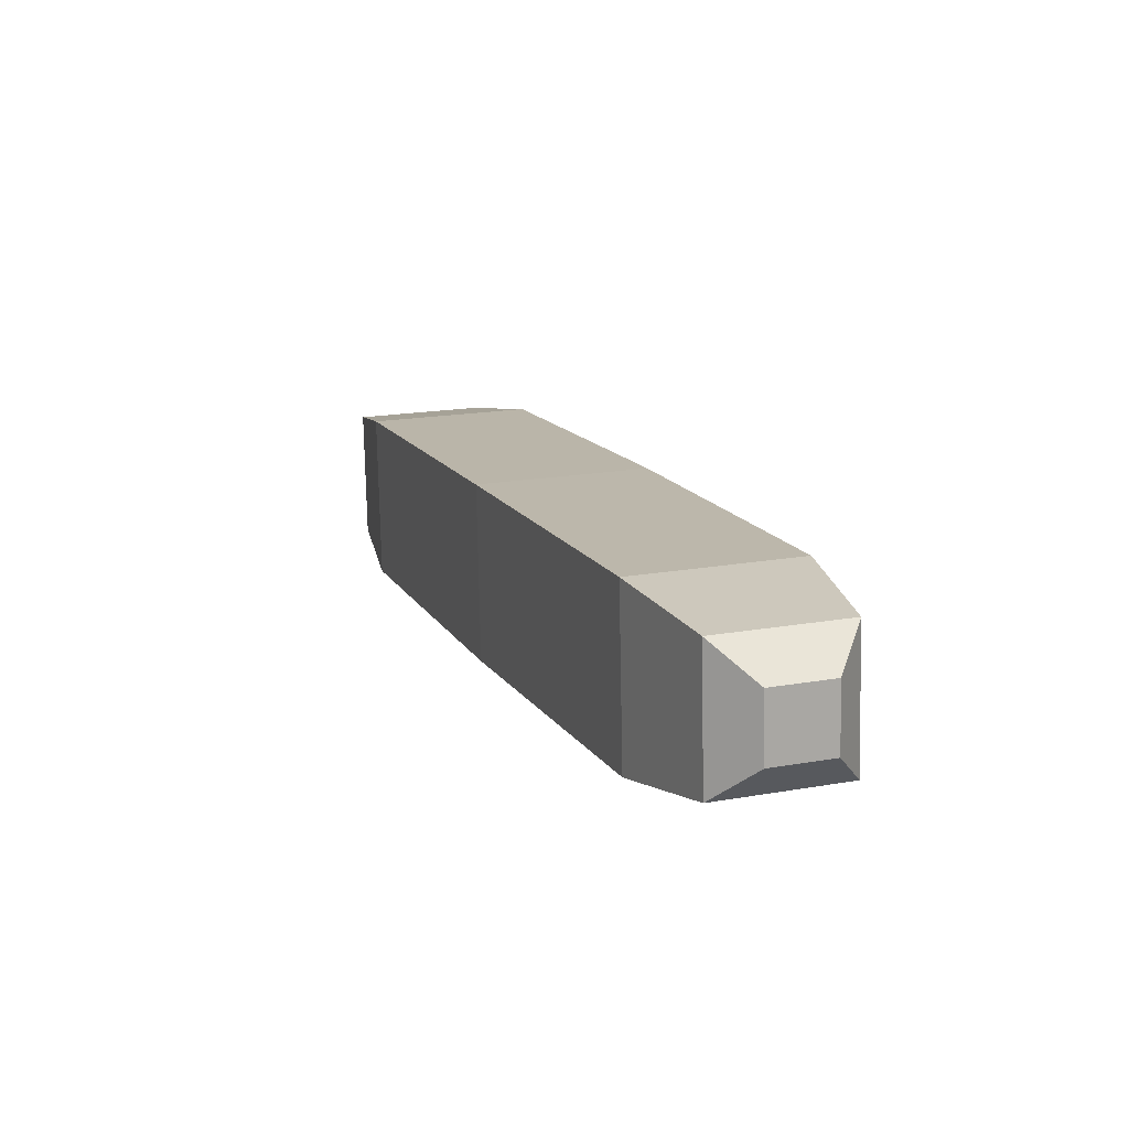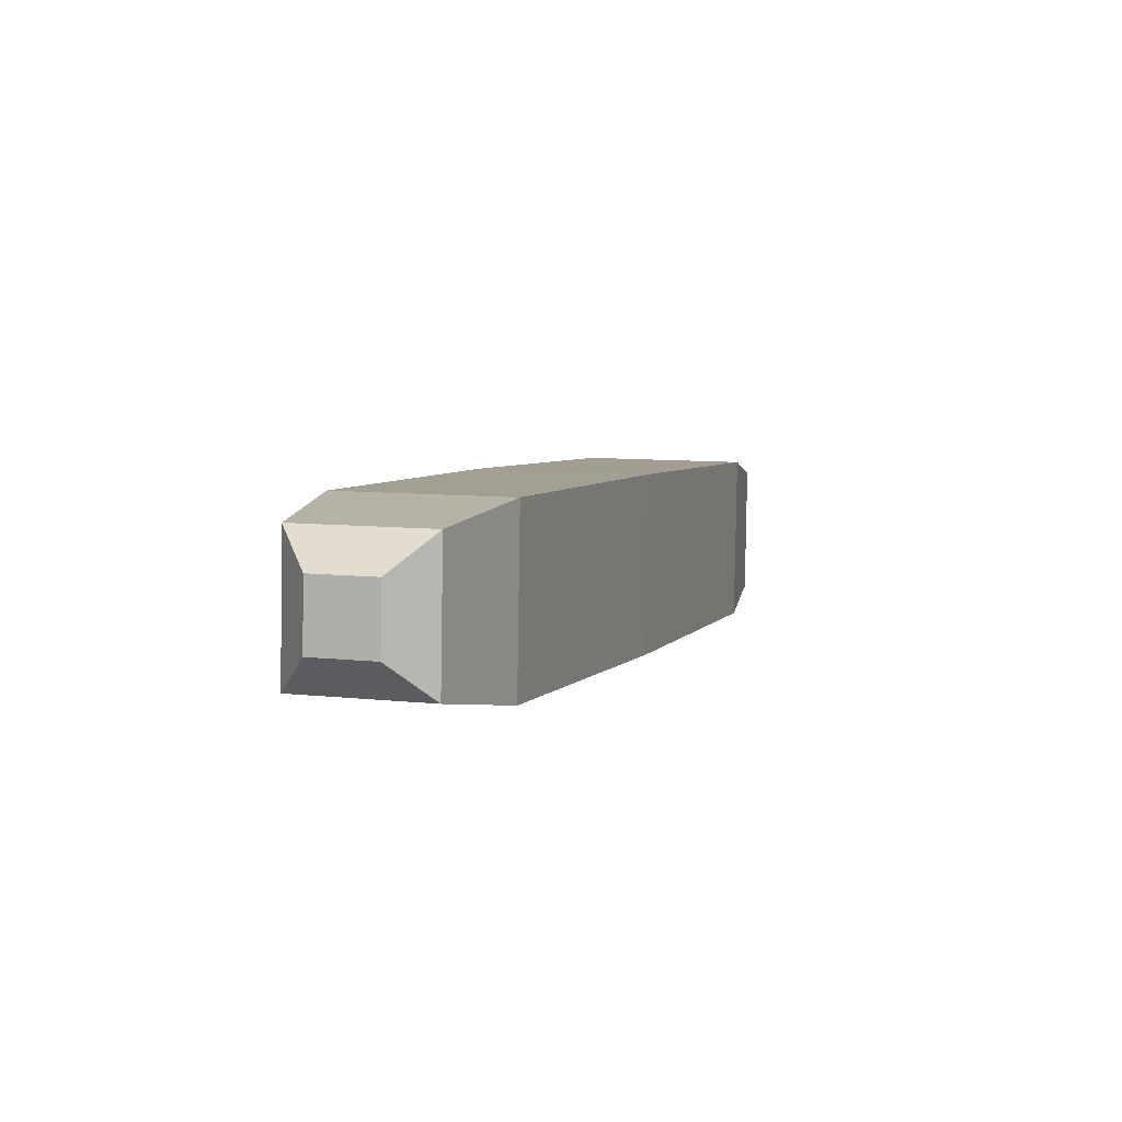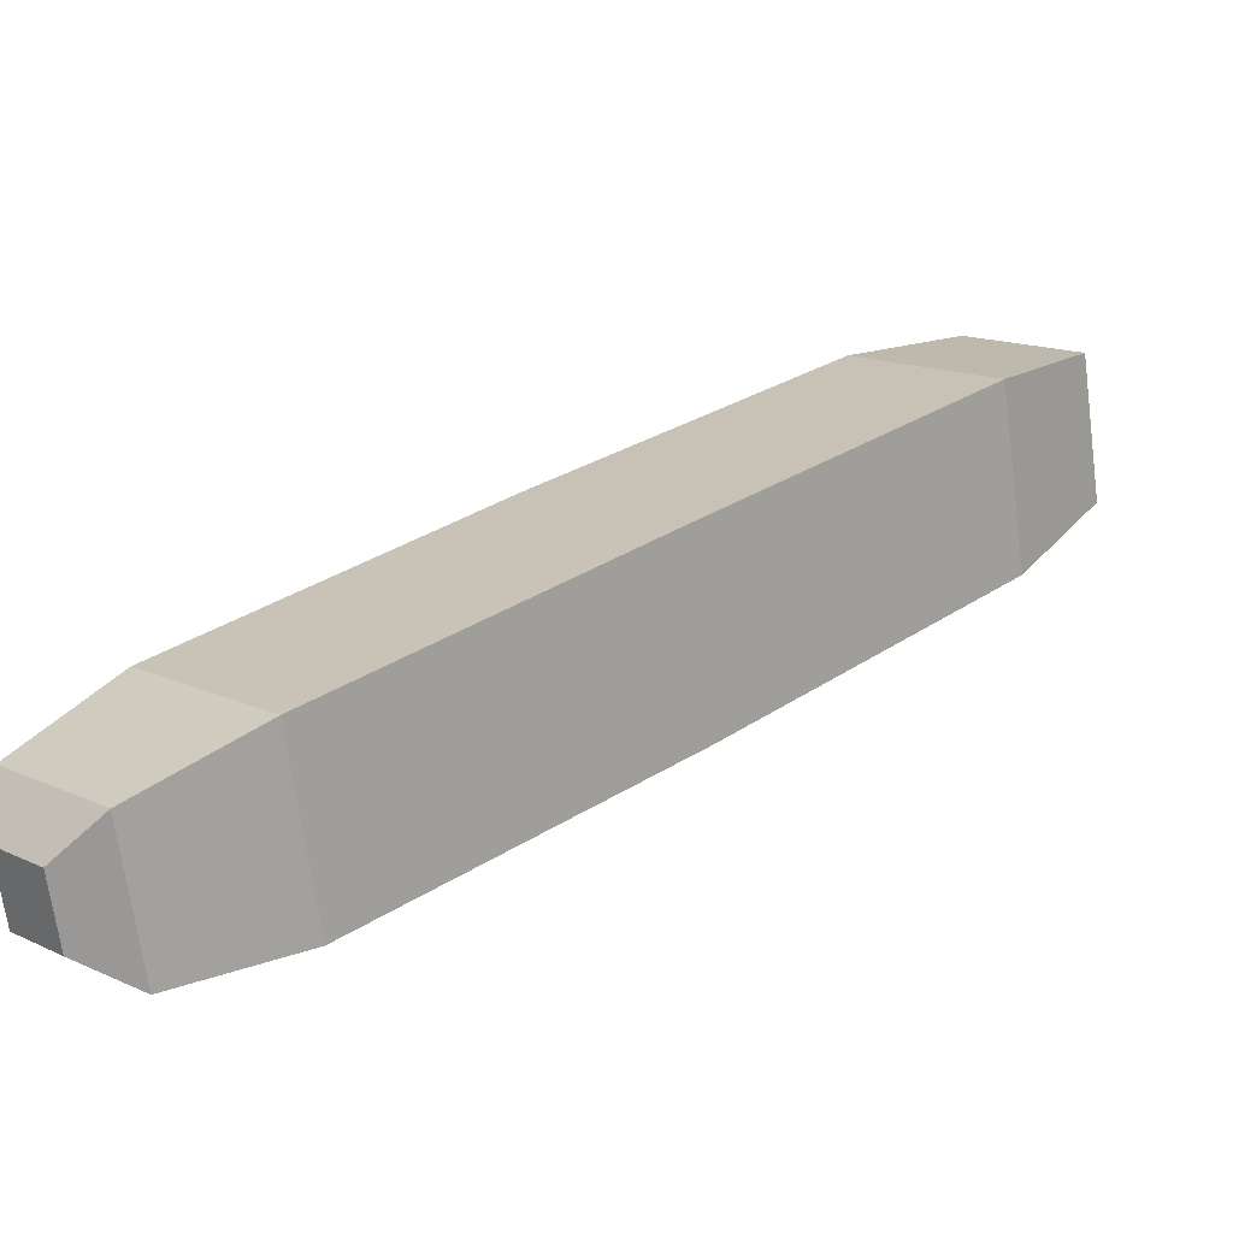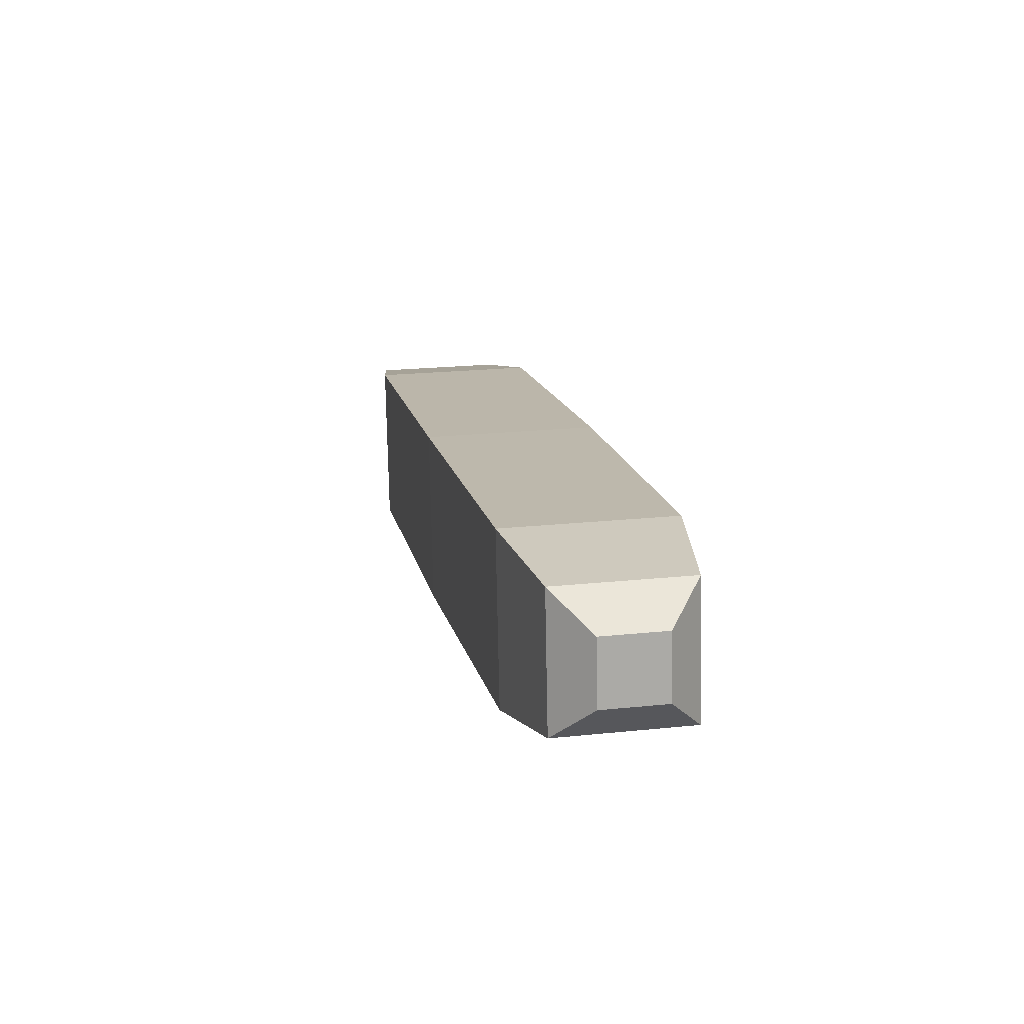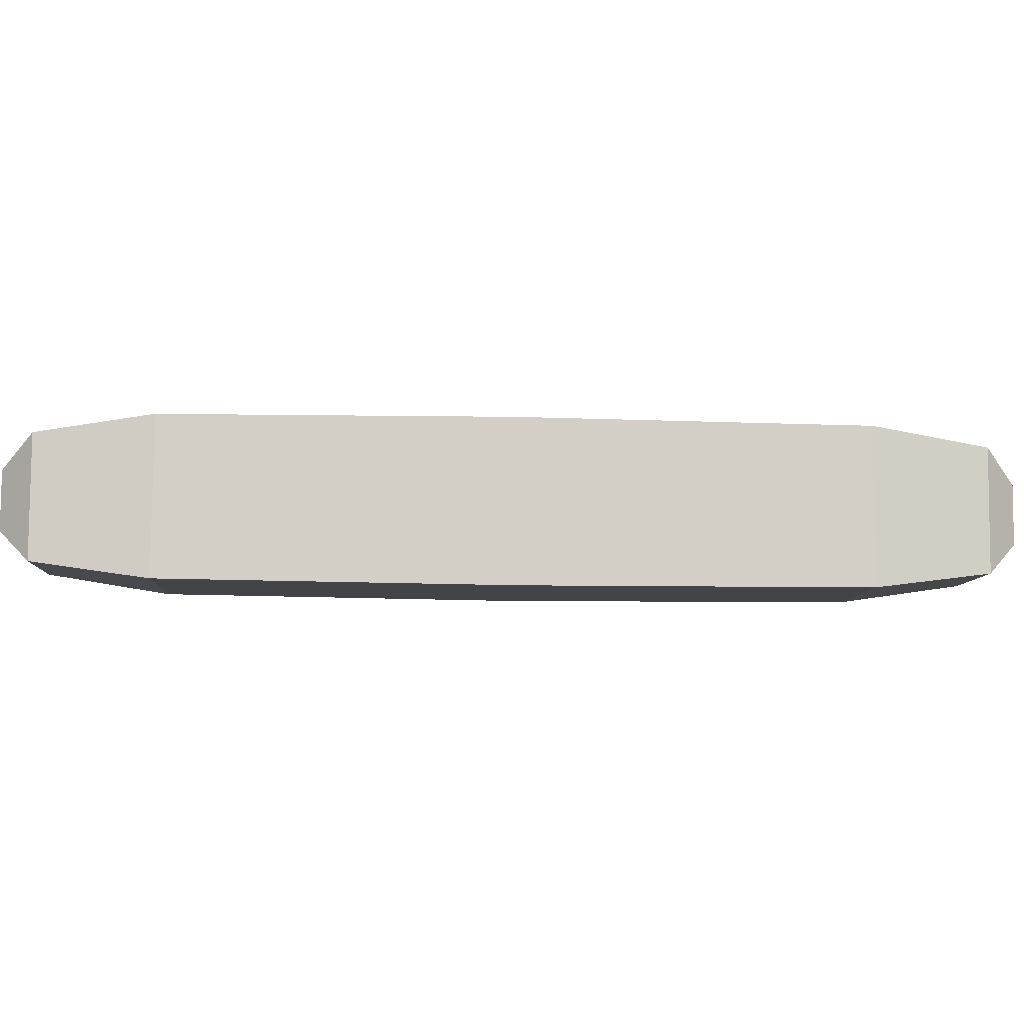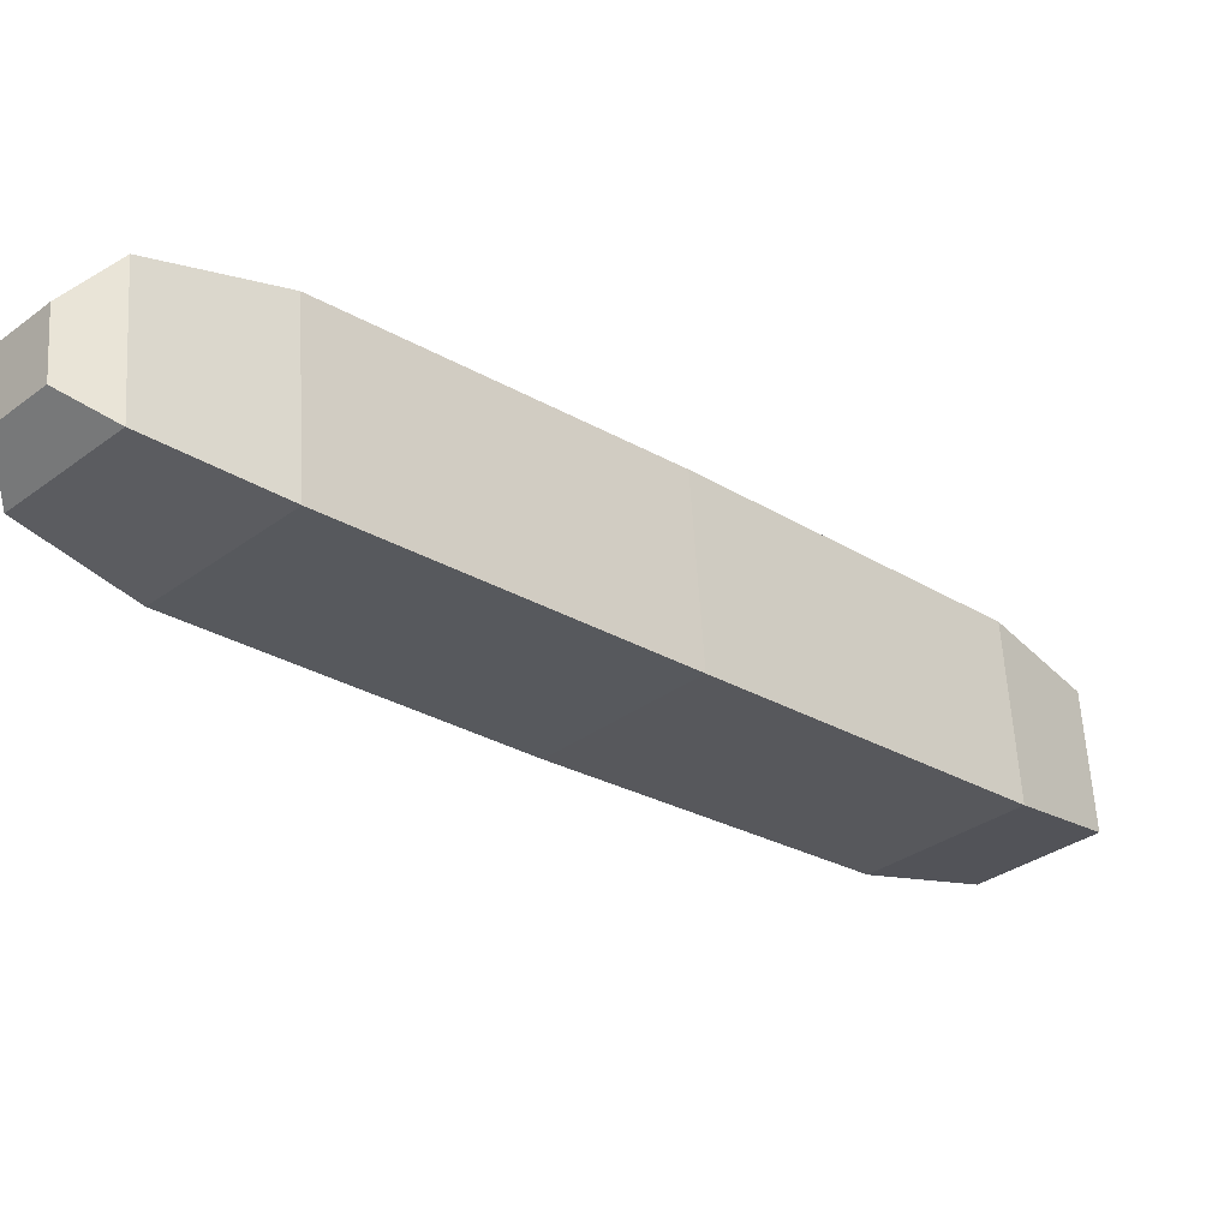
<metadata>
{"format":"obj","ext":"obj","renderer":"f3d","projection":"perspective","resolution":1024,"background":"white","views":[{"elev":14.3,"azim":26.2,"up":"+Z"},{"elev":4.3,"azim":-116.1,"up":"+Z"},{"elev":-68.2,"azim":-173.4,"up":"+Y"},{"elev":14.9,"azim":35.0,"up":"+Z"},{"elev":-6.6,"azim":132.8,"up":"+Z"},{"elev":60.4,"azim":-4.5,"up":"+Y"}]}
</metadata>
<code>
o LeftUpLeg
v 0.08263 -0.09069 -0.006937
v 0.07061 -0.08191 -0.009196
v 0.08437 -0.06771 -0.008815
v 0.09346 -0.0795 -0.006637
v -0.001168 -0.009917 0.007685
v 0.007928 -0.02171 0.009864
v 0.02168 -0.007509 0.01025
v 0.009665 0.001268 0.007985
v -0.001284 -0.004037 0.003665
v 0.003894 0.001309 0.003808
v 0.004037 0.00137 -0.003634
v -0.00114 -0.003976 -0.003777
v 0.08233 -0.09081 0.008634
v 0.07023 -0.08207 0.01057
v 0.09343 -0.08544 0.004826
v 0.08826 -0.09079 0.004682
v 0.0884 -0.09073 -0.00276
v 0.09358 -0.08538 -0.002616
v 0.02206 -0.007347 -0.009523
v 0.009965 0.001395 -0.007585
v 0.008309 -0.02155 -0.009904
v -0.0008683 -0.00979 -0.007886
v 0.09316 -0.07963 0.008934
v 0.08399 -0.06787 0.01095
v 0.05343 -0.0373 -0.009472
v 0.03925 -0.05195 -0.009865
v 0.05304 -0.03747 0.01091
v 0.03886 -0.05211 0.01052
f 1 2 3
f 4 1 3
f 5 6 7
f 7 8 5
f 9 10 11
f 11 12 9
f 13 14 2
f 2 1 13
f 15 16 17
f 17 18 15
f 8 7 19
f 19 20 8
f 21 22 20
f 20 19 21
f 14 13 23
f 23 24 14
f 6 5 22
f 22 21 6
f 24 23 4
f 4 3 24
f 21 19 25
f 25 26 21
f 14 24 27
f 27 28 14
f 6 21 26
f 26 28 6
f 24 3 25
f 25 27 24
f 25 3 2
f 2 26 25
f 27 7 6
f 6 28 27
f 26 2 14
f 14 28 26
f 25 19 7
f 7 27 25
f 5 8 10
f 10 9 5
f 8 20 11
f 11 10 8
f 20 22 12
f 12 11 20
f 22 5 9
f 9 12 22
f 23 13 16
f 16 15 23
f 13 1 17
f 17 16 13
f 1 4 18
f 17 1 18
f 4 23 15
f 15 18 4

</code>
